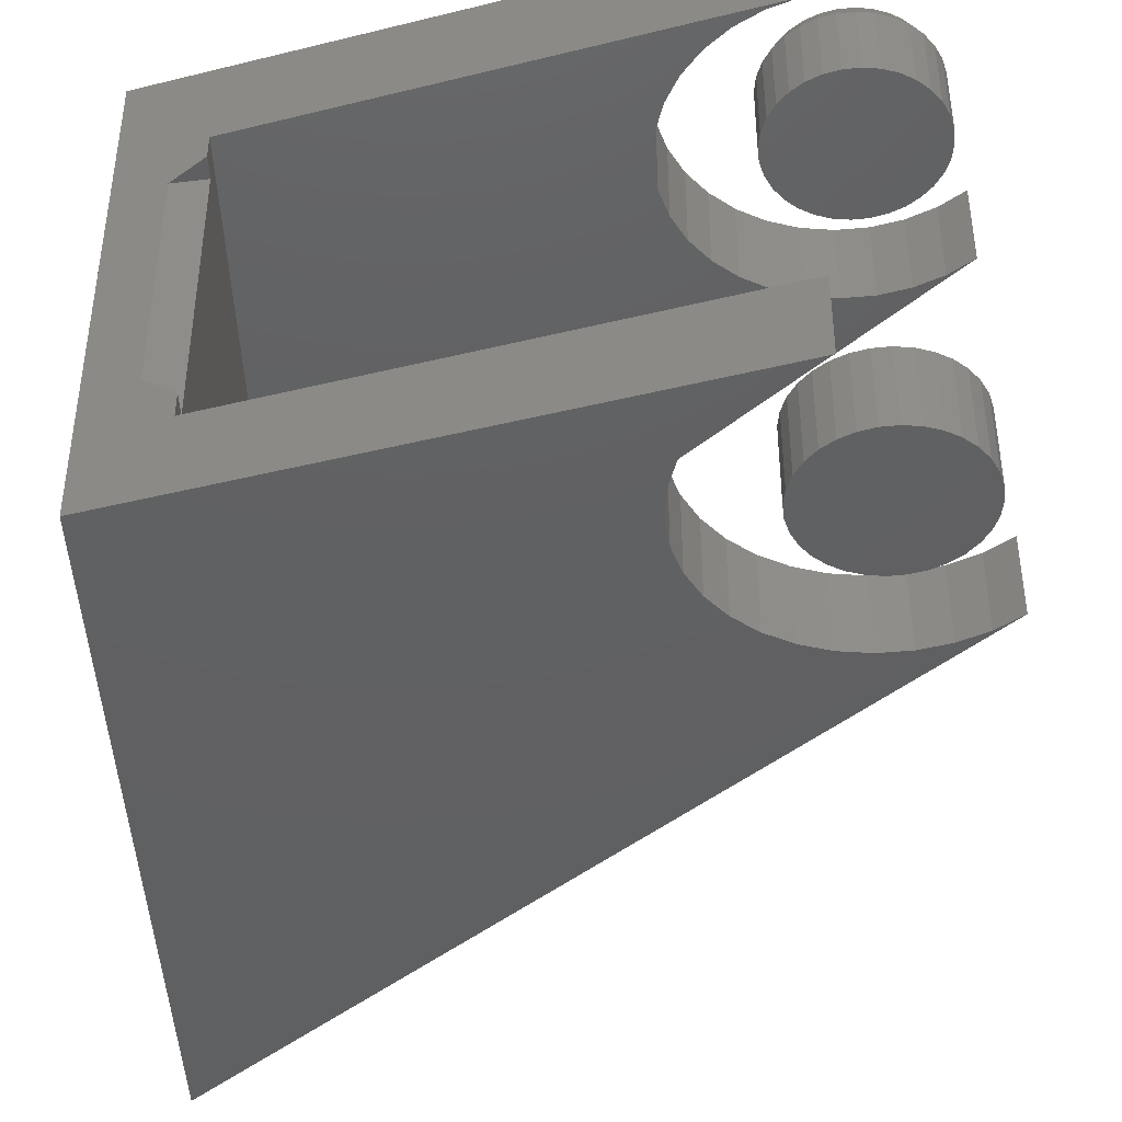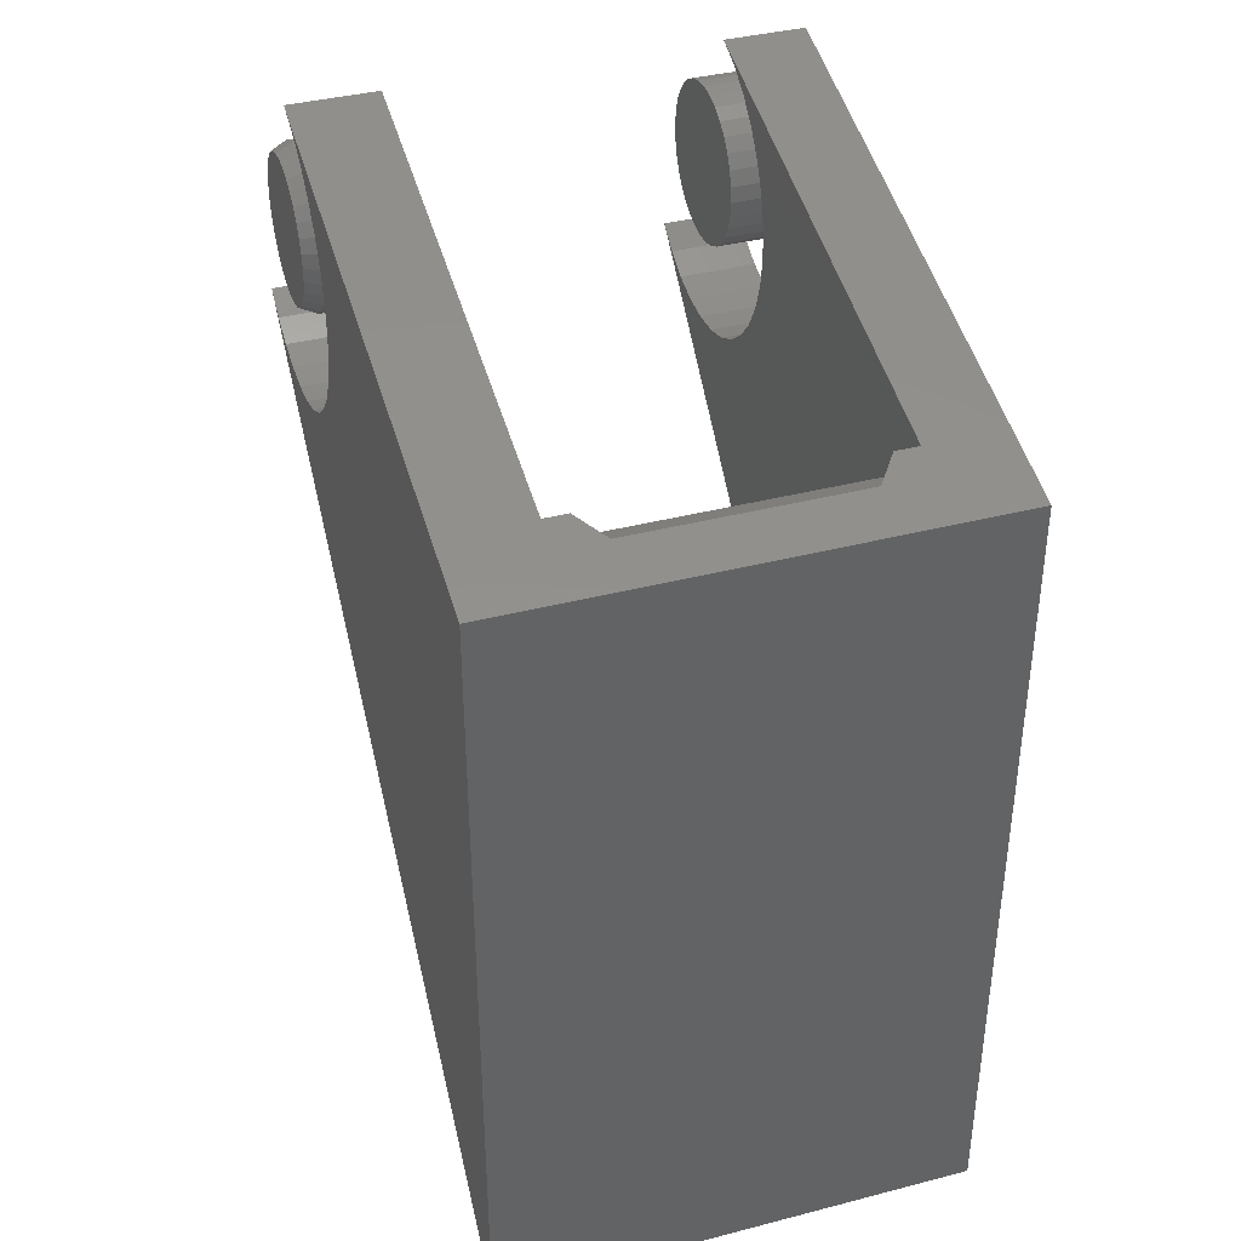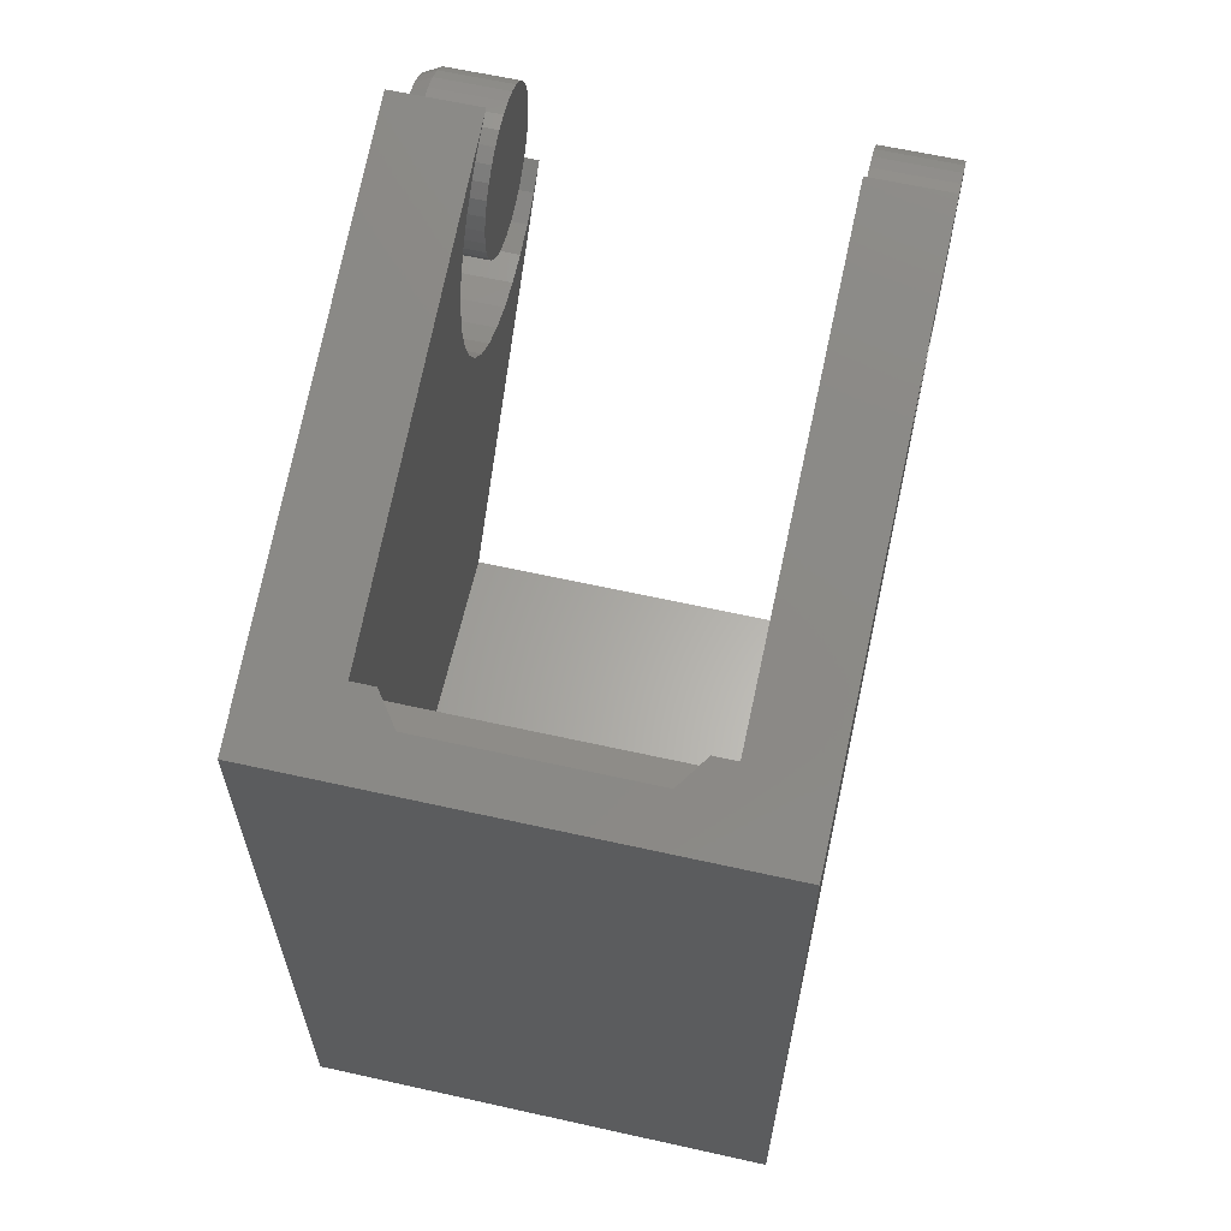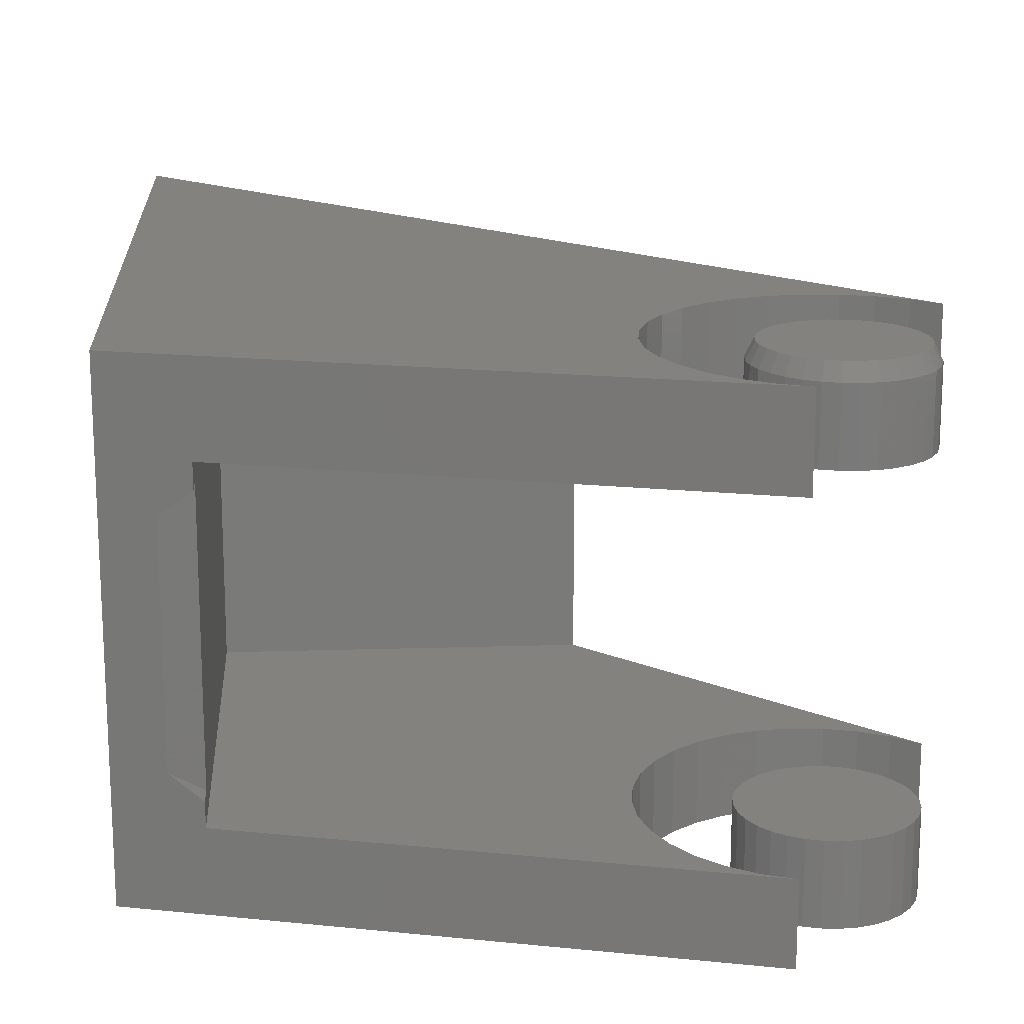
<metadata>
{"format":"stl","ext":"stl","renderer":"f3d","projection":"perspective","resolution":1024,"background":"white","views":[{"elev":-41.7,"azim":1.3,"up":"+Y"},{"elev":38.7,"azim":-108.0,"up":"+Z"},{"elev":63.0,"azim":-77.3,"up":"+Z"},{"elev":17.1,"azim":-3.6,"up":"+Y"}]}
</metadata>
<code>
# stl→obj: 256 verts, 500 faces
v 0.07812 -0.08594 0.4189
v 0.07812 -0.08594 0
v 0.416 -0.08594 -5.074e-17
v 0.4324 -0.08594 0.3854
v 0.434 -0.08594 0.4158
v 0.4412 -0.08594 0.4454
v 0.4538 -0.08594 0.4731
v 0.4715 -0.08594 0.4979
v 0.4935 -0.08594 0.5189
v 0.5191 -0.08594 0.5355
v 0.5473 -0.08594 0.5469
v 0.7026 -0.08594 0.2745
v 0.6785 -0.08594 0.256
v 0.6512 -0.08594 0.2424
v 0.6219 -0.08594 0.2342
v 0.5916 -0.08594 0.2316
v 0.5613 -0.08594 0.2348
v 0.5321 -0.08594 0.2437
v 0.5052 -0.08594 0.2578
v 0.4814 -0.08594 0.2768
v 0.4616 -0.08594 0.3
v 0.4465 -0.08594 0.3264
v 0.4367 -0.08594 0.3552
v 0.416 -0.3984 -3.339e-17
v 0.07812 -0.3984 0
v 0.07812 -0.3984 0.4189
v 0.4324 -0.3984 0.3854
v 0.4367 -0.3984 0.3552
v 0.4465 -0.3984 0.3264
v 0.4616 -0.3984 0.3
v 0.4814 -0.3984 0.2768
v 0.5052 -0.3984 0.2578
v 0.5321 -0.3984 0.2437
v 0.5613 -0.3984 0.2348
v 0.5916 -0.3984 0.2316
v 0.6219 -0.3984 0.2342
v 0.6512 -0.3984 0.2424
v 0.6785 -0.3984 0.256
v 0.7026 -0.3984 0.2745
v 0.5473 -0.3984 0.5469
v 0.5191 -0.3984 0.5355
v 0.4935 -0.3984 0.5189
v 0.4715 -0.3984 0.4979
v 0.4538 -0.3984 0.4731
v 0.4412 -0.3984 0.4454
v 0.434 -0.3984 0.4158
v 0.07812 -0.375 0.3955
v 0.07812 -0.375 0.4189
v 0.07812 -0.1094 0.3955
v 0.07812 -0.1094 0.4189
v 0.04798 -0.3524 0.4107
v 0.04798 -0.132 0.4107
v 1.043e-16 4.419e-17 0.3976
v 1.043e-16 -0.4766 0.3976
v 0.5473 -0.4766 0.5469
v 0.5473 6.408e-17 0.5469
v 0.518 -0.08594 0.383
v 0.518 -0.08594 0.4138
v 0.5164 -0.08594 0.3984
v 0.5225 -0.08594 0.4286
v 0.5225 -0.08594 0.3682
v 0.5298 -0.08594 0.4423
v 0.5298 -0.08594 0.3546
v 0.5396 -0.08594 0.4543
v 0.5396 -0.08594 0.3426
v 0.661 -0.08594 0.3546
v 0.661 -0.08594 0.4423
v 0.6512 -0.08594 0.3426
v 0.6683 -0.08594 0.4286
v 0.6683 -0.08594 0.3682
v 0.6728 -0.08594 0.4138
v 0.6728 -0.08594 0.383
v 0.6743 -0.08594 0.3984
v 0.6512 -0.08594 0.4543
v 0.6393 -0.08594 0.4641
v 0.6393 -0.08594 0.3328
v 0.6256 -0.08594 0.4714
v 0.6256 -0.08594 0.3255
v 0.6108 -0.08594 0.4759
v 0.6108 -0.08594 0.321
v 0.5954 -0.08594 0.4774
v 0.5954 -0.08594 0.3195
v 0.58 -0.08594 0.4759
v 0.58 -0.08594 0.321
v 0.5652 -0.08594 0.4714
v 0.5652 -0.08594 0.3255
v 0.5515 -0.08594 0.4641
v 0.5515 -0.08594 0.3328
v 0.6743 -0.01562 0.3984
v 0.6728 -0.01562 0.383
v 0.6683 -0.01562 0.3682
v 0.661 -0.01562 0.3546
v 0.6512 -0.01562 0.3426
v 0.6393 -0.01562 0.3328
v 0.6256 -0.01562 0.3255
v 0.6108 -0.01562 0.321
v 0.5954 -0.01562 0.3195
v 0.58 -0.01562 0.321
v 0.5652 -0.01562 0.3255
v 0.5515 -0.01562 0.3328
v 0.5396 -0.01562 0.3426
v 0.5298 -0.01562 0.3546
v 0.5225 -0.01562 0.3682
v 0.518 -0.01562 0.383
v 0.5164 -0.01562 0.3984
v 0.518 -0.01562 0.4138
v 0.5225 -0.01562 0.4286
v 0.5298 -0.01562 0.4423
v 0.5396 -0.01562 0.4543
v 0.5515 -0.01562 0.4641
v 0.5652 -0.01562 0.4714
v 0.58 -0.01562 0.4759
v 0.5954 -0.01562 0.4774
v 0.6108 -0.01562 0.4759
v 0.6256 -0.01562 0.4714
v 0.6393 -0.01562 0.4641
v 0.6512 -0.01562 0.4543
v 0.661 -0.01562 0.4423
v 0.6683 -0.01562 0.4286
v 0.6728 -0.01562 0.4138
v 0.6728 -0.3984 0.383
v 0.6728 -0.3984 0.4138
v 0.6743 -0.3984 0.3984
v 0.6683 -0.3984 0.4286
v 0.6683 -0.3984 0.3682
v 0.661 -0.3984 0.4423
v 0.661 -0.3984 0.3546
v 0.6512 -0.3984 0.4543
v 0.6512 -0.3984 0.3426
v 0.5298 -0.3984 0.3546
v 0.5298 -0.3984 0.4423
v 0.5396 -0.3984 0.3426
v 0.5225 -0.3984 0.4286
v 0.5225 -0.3984 0.3682
v 0.518 -0.3984 0.4138
v 0.518 -0.3984 0.383
v 0.5164 -0.3984 0.3984
v 0.5396 -0.3984 0.4543
v 0.5515 -0.3984 0.4641
v 0.5515 -0.3984 0.3328
v 0.5652 -0.3984 0.4714
v 0.5652 -0.3984 0.3255
v 0.58 -0.3984 0.4759
v 0.58 -0.3984 0.321
v 0.5954 -0.3984 0.4774
v 0.5954 -0.3984 0.3195
v 0.6108 -0.3984 0.4759
v 0.6108 -0.3984 0.321
v 0.6256 -0.3984 0.4714
v 0.6256 -0.3984 0.3255
v 0.6393 -0.3984 0.4641
v 0.6393 -0.3984 0.3328
v 0.6743 -0.4766 0.3984
v 0.6728 -0.4766 0.383
v 0.6683 -0.4766 0.3682
v 0.661 -0.4766 0.3546
v 0.6512 -0.4766 0.3426
v 0.6393 -0.4766 0.3328
v 0.6256 -0.4766 0.3255
v 0.6108 -0.4766 0.321
v 0.5954 -0.4766 0.3195
v 0.58 -0.4766 0.321
v 0.5652 -0.4766 0.3255
v 0.5515 -0.4766 0.3328
v 0.5396 -0.4766 0.3426
v 0.5298 -0.4766 0.3546
v 0.5225 -0.4766 0.3682
v 0.518 -0.4766 0.383
v 0.5164 -0.4766 0.3984
v 0.518 -0.4766 0.4138
v 0.5225 -0.4766 0.4286
v 0.5298 -0.4766 0.4423
v 0.5396 -0.4766 0.4543
v 0.5515 -0.4766 0.4641
v 0.5652 -0.4766 0.4714
v 0.58 -0.4766 0.4759
v 0.5954 -0.4766 0.4774
v 0.6108 -0.4766 0.4759
v 0.6256 -0.4766 0.4714
v 0.6393 -0.4766 0.4641
v 0.6512 -0.4766 0.4543
v 0.661 -0.4766 0.4423
v 0.6683 -0.4766 0.4286
v 0.6728 -0.4766 0.4138
v 0.7026 3.736e-17 0.2745
v 5.551e-17 3.081e-33 -0.3984
v 5.551e-17 -0.4766 -0.3984
v 0.7026 -0.4766 0.2745
v 0.4814 -0.4766 0.2768
v 0.5052 -0.4766 0.2578
v 0.5321 -0.4766 0.2437
v 0.5613 -0.4766 0.2348
v 0.5916 -0.4766 0.2316
v 0.6219 -0.4766 0.2342
v 0.6512 -0.4766 0.2424
v 0.6785 -0.4766 0.256
v 0.4616 -0.4766 0.3
v 0.4465 -0.4766 0.3264
v 0.4367 -0.4766 0.3552
v 0.4324 -0.4766 0.3854
v 0.434 -0.4766 0.4158
v 0.4412 -0.4766 0.4454
v 0.4538 -0.4766 0.4731
v 0.4715 -0.4766 0.4979
v 0.4935 -0.4766 0.5189
v 0.5191 -0.4766 0.5355
v 0.4616 5.037e-17 0.3
v 0.4814 4.909e-17 0.2768
v 0.5052 4.803e-17 0.2578
v 0.5321 4.724e-17 0.2437
v 0.5613 4.675e-17 0.2348
v 0.5916 4.658e-17 0.2316
v 0.6219 4.672e-17 0.2342
v 0.6512 4.717e-17 0.2424
v 0.6785 4.793e-17 0.256
v 0.4465 5.184e-17 0.3264
v 0.4367 5.344e-17 0.3552
v 0.4324 5.511e-17 0.3854
v 0.434 5.68e-17 0.4158
v 0.4412 5.844e-17 0.4454
v 0.4538 5.998e-17 0.4731
v 0.4715 6.136e-17 0.4979
v 0.4935 6.252e-17 0.5189
v 0.5191 6.344e-17 0.5355
v 0.5954 1.271e-17 0.4696
v 0.6093 1.341e-17 0.4682
v 0.5815 1.187e-17 0.4682
v 0.5682 1.09e-17 0.4642
v 0.6226 1.392e-17 0.4642
v 0.5559 9.854e-18 0.4576
v 0.6349 1.424e-17 0.4576
v 0.5451 8.765e-18 0.4487
v 0.6457 1.435e-17 0.4487
v 0.5362 7.675e-18 0.438
v 0.6545 1.424e-17 0.438
v 0.6457 8.765e-18 0.3481
v 0.5451 3.181e-18 0.3481
v 0.6545 9.854e-18 0.3589
v 0.5559 3.288e-18 0.3393
v 0.6349 7.675e-18 0.3393
v 0.5682 3.606e-18 0.3327
v 0.6226 6.628e-18 0.3327
v 0.5815 4.122e-18 0.3287
v 0.6093 5.662e-18 0.3287
v 0.5954 4.816e-18 0.3273
v 0.5362 3.288e-18 0.3589
v 0.5297 3.606e-18 0.3712
v 0.6611 1.09e-17 0.3712
v 0.5256 4.122e-18 0.3846
v 0.6652 1.187e-17 0.3846
v 0.5243 4.816e-18 0.3984
v 0.6665 1.271e-17 0.3984
v 0.5256 5.662e-18 0.4123
v 0.6652 1.341e-17 0.4123
v 0.5297 6.628e-18 0.4257
v 0.6611 1.392e-17 0.4257
f 1 2 3
f 1 3 4
f 1 4 5
f 1 5 6
f 1 6 7
f 1 7 8
f 1 8 9
f 1 9 10
f 1 10 11
f 3 12 13
f 3 13 14
f 3 14 15
f 3 15 16
f 3 16 17
f 3 17 18
f 3 18 19
f 3 19 20
f 3 20 21
f 3 21 22
f 3 22 23
f 3 23 4
f 24 25 26
f 24 26 27
f 24 27 28
f 24 28 29
f 24 29 30
f 24 30 31
f 24 31 32
f 24 32 33
f 24 33 34
f 24 34 35
f 24 35 36
f 24 36 37
f 24 37 38
f 24 38 39
f 26 40 41
f 26 41 42
f 26 42 43
f 26 43 44
f 26 44 45
f 26 45 46
f 26 46 27
f 25 24 2
f 2 24 3
f 25 47 26
f 47 48 26
f 49 47 25
f 49 25 2
f 49 2 1
f 49 1 50
f 47 51 48
f 50 52 49
f 52 50 1
f 52 1 53
f 52 53 54
f 52 54 51
f 55 40 54
f 54 40 26
f 54 26 51
f 51 26 48
f 1 11 53
f 53 11 56
f 57 58 59
f 60 58 57
f 61 60 57
f 62 60 61
f 63 62 61
f 64 62 63
f 65 64 63
f 66 67 68
f 69 67 66
f 70 69 66
f 71 69 70
f 72 71 70
f 71 72 73
f 67 74 68
f 68 74 75
f 68 75 76
f 76 75 77
f 76 77 78
f 78 77 79
f 78 79 80
f 80 79 81
f 80 81 82
f 82 81 83
f 82 83 84
f 84 83 85
f 84 85 86
f 86 85 87
f 86 87 88
f 88 87 64
f 88 64 65
f 89 73 90
f 90 73 72
f 90 72 91
f 91 72 70
f 91 70 92
f 92 70 66
f 92 66 93
f 93 66 68
f 93 68 94
f 94 68 76
f 94 76 95
f 95 76 78
f 95 78 96
f 96 78 80
f 96 80 97
f 97 80 82
f 97 82 98
f 98 82 84
f 98 84 99
f 99 84 86
f 99 86 100
f 100 86 88
f 100 88 101
f 101 88 65
f 101 65 102
f 102 65 63
f 102 63 103
f 103 63 61
f 103 61 104
f 104 61 57
f 104 57 105
f 105 57 59
f 105 59 106
f 106 59 58
f 106 58 107
f 107 58 60
f 107 60 108
f 108 60 62
f 108 62 109
f 109 62 64
f 109 64 110
f 110 64 87
f 110 87 111
f 111 87 85
f 111 85 112
f 112 85 83
f 112 83 113
f 113 83 81
f 113 81 114
f 114 81 79
f 114 79 115
f 115 79 77
f 115 77 116
f 116 77 75
f 116 75 117
f 117 75 74
f 117 74 118
f 118 74 67
f 118 67 119
f 119 67 69
f 119 69 120
f 120 69 71
f 120 71 89
f 89 71 73
f 121 122 123
f 124 122 121
f 125 124 121
f 126 124 125
f 127 126 125
f 128 126 127
f 129 128 127
f 130 131 132
f 133 131 130
f 134 133 130
f 135 133 134
f 136 135 134
f 135 136 137
f 131 138 132
f 132 138 139
f 132 139 140
f 140 139 141
f 140 141 142
f 142 141 143
f 142 143 144
f 144 143 145
f 144 145 146
f 146 145 147
f 146 147 148
f 148 147 149
f 148 149 150
f 150 149 151
f 150 151 152
f 152 151 128
f 152 128 129
f 123 153 121
f 121 153 154
f 121 154 125
f 125 154 155
f 125 155 127
f 127 155 156
f 127 156 129
f 129 156 157
f 129 157 152
f 152 157 158
f 152 158 150
f 150 158 159
f 150 159 148
f 148 159 160
f 148 160 146
f 146 160 161
f 146 161 144
f 144 161 162
f 144 162 142
f 142 162 163
f 142 163 140
f 140 163 164
f 140 164 132
f 132 164 165
f 132 165 130
f 130 165 166
f 130 166 134
f 134 166 167
f 134 167 136
f 136 167 168
f 136 168 137
f 137 168 169
f 137 169 135
f 135 169 170
f 135 170 133
f 133 170 171
f 133 171 131
f 131 171 172
f 131 172 138
f 138 172 173
f 138 173 139
f 139 173 174
f 139 174 141
f 141 174 175
f 141 175 143
f 143 175 176
f 143 176 145
f 145 176 177
f 145 177 147
f 147 177 178
f 147 178 149
f 149 178 179
f 149 179 151
f 151 179 180
f 151 180 128
f 128 180 181
f 128 181 126
f 126 181 182
f 126 182 124
f 124 182 183
f 124 183 122
f 122 183 184
f 122 184 123
f 123 184 153
f 51 47 52
f 52 47 49
f 185 12 186
f 186 12 3
f 186 3 187
f 187 3 24
f 187 24 188
f 188 24 39
f 30 189 31
f 31 189 190
f 31 190 32
f 32 190 191
f 32 191 33
f 33 191 192
f 33 192 34
f 34 192 193
f 34 193 35
f 35 193 194
f 35 194 36
f 36 194 195
f 36 195 37
f 37 195 196
f 37 196 38
f 38 196 188
f 38 188 39
f 189 30 197
f 197 30 29
f 197 29 198
f 198 29 28
f 198 28 199
f 199 28 27
f 199 27 200
f 200 27 46
f 200 46 201
f 201 46 45
f 201 45 202
f 202 45 44
f 202 44 203
f 203 44 43
f 203 43 204
f 204 43 42
f 204 42 205
f 205 42 41
f 205 41 206
f 206 41 40
f 206 40 55
f 207 20 208
f 208 20 19
f 208 19 209
f 209 19 18
f 209 18 210
f 210 18 17
f 210 17 211
f 211 17 16
f 211 16 212
f 212 16 15
f 212 15 213
f 213 15 14
f 213 14 214
f 214 14 13
f 214 13 215
f 215 13 12
f 215 12 185
f 20 207 21
f 21 207 216
f 21 216 22
f 22 216 217
f 22 217 23
f 23 217 218
f 23 218 4
f 4 218 219
f 4 219 5
f 5 219 220
f 5 220 6
f 6 220 221
f 6 221 7
f 7 221 222
f 7 222 8
f 8 222 223
f 8 223 9
f 9 223 224
f 9 224 10
f 10 224 56
f 10 56 11
f 187 188 196
f 187 196 195
f 187 195 194
f 187 194 193
f 187 193 192
f 187 192 191
f 187 191 190
f 187 190 189
f 187 189 197
f 187 197 198
f 187 198 199
f 187 199 200
f 187 200 54
f 54 200 201
f 54 201 202
f 54 202 203
f 54 203 204
f 54 204 205
f 54 205 206
f 54 206 55
f 186 53 218
f 186 218 217
f 186 217 216
f 186 216 207
f 186 207 208
f 186 208 209
f 186 209 210
f 186 210 211
f 186 211 212
f 186 212 213
f 186 213 214
f 186 214 215
f 186 215 185
f 53 56 224
f 53 224 223
f 53 223 222
f 53 222 221
f 53 221 220
f 53 220 219
f 53 219 218
f 225 226 227
f 228 227 226
f 229 228 226
f 230 228 229
f 231 230 229
f 232 230 231
f 233 232 231
f 234 232 233
f 235 234 233
f 236 237 238
f 239 237 236
f 240 239 236
f 241 239 240
f 242 241 240
f 243 241 242
f 244 243 242
f 245 243 244
f 237 246 238
f 238 246 247
f 238 247 248
f 248 247 249
f 248 249 250
f 250 249 251
f 250 251 252
f 252 251 253
f 252 253 254
f 254 253 255
f 254 255 256
f 256 255 234
f 256 234 235
f 251 105 253
f 253 105 106
f 253 106 255
f 255 106 107
f 255 107 234
f 234 107 108
f 234 108 232
f 232 108 109
f 232 109 230
f 230 109 110
f 230 110 228
f 228 110 111
f 228 111 227
f 227 111 112
f 227 112 225
f 225 112 113
f 225 113 226
f 226 113 114
f 226 114 229
f 229 114 115
f 229 115 231
f 231 115 116
f 231 116 233
f 233 116 117
f 233 117 235
f 235 117 118
f 235 118 256
f 256 118 119
f 256 119 254
f 254 119 120
f 254 120 252
f 252 120 89
f 252 89 250
f 250 89 90
f 250 90 248
f 248 90 91
f 248 91 238
f 238 91 92
f 238 92 236
f 236 92 93
f 236 93 240
f 240 93 94
f 240 94 242
f 242 94 95
f 242 95 244
f 244 95 96
f 244 96 245
f 245 96 97
f 245 97 243
f 243 97 98
f 243 98 241
f 241 98 99
f 241 99 239
f 239 99 100
f 239 100 237
f 237 100 101
f 237 101 246
f 246 101 102
f 246 102 247
f 247 102 103
f 247 103 249
f 249 103 104
f 249 104 251
f 251 104 105
f 176 178 177
f 178 176 175
f 178 175 179
f 179 175 174
f 179 174 180
f 180 174 173
f 180 173 181
f 157 164 158
f 158 164 163
f 158 163 159
f 159 163 162
f 159 162 160
f 160 162 161
f 181 173 182
f 182 173 172
f 182 172 183
f 183 172 171
f 183 171 184
f 184 171 170
f 184 170 153
f 153 170 169
f 153 169 154
f 154 169 168
f 154 168 155
f 155 168 167
f 155 167 156
f 156 167 166
f 156 166 157
f 157 166 165
f 157 165 164
f 54 53 187
f 187 53 186

</code>
